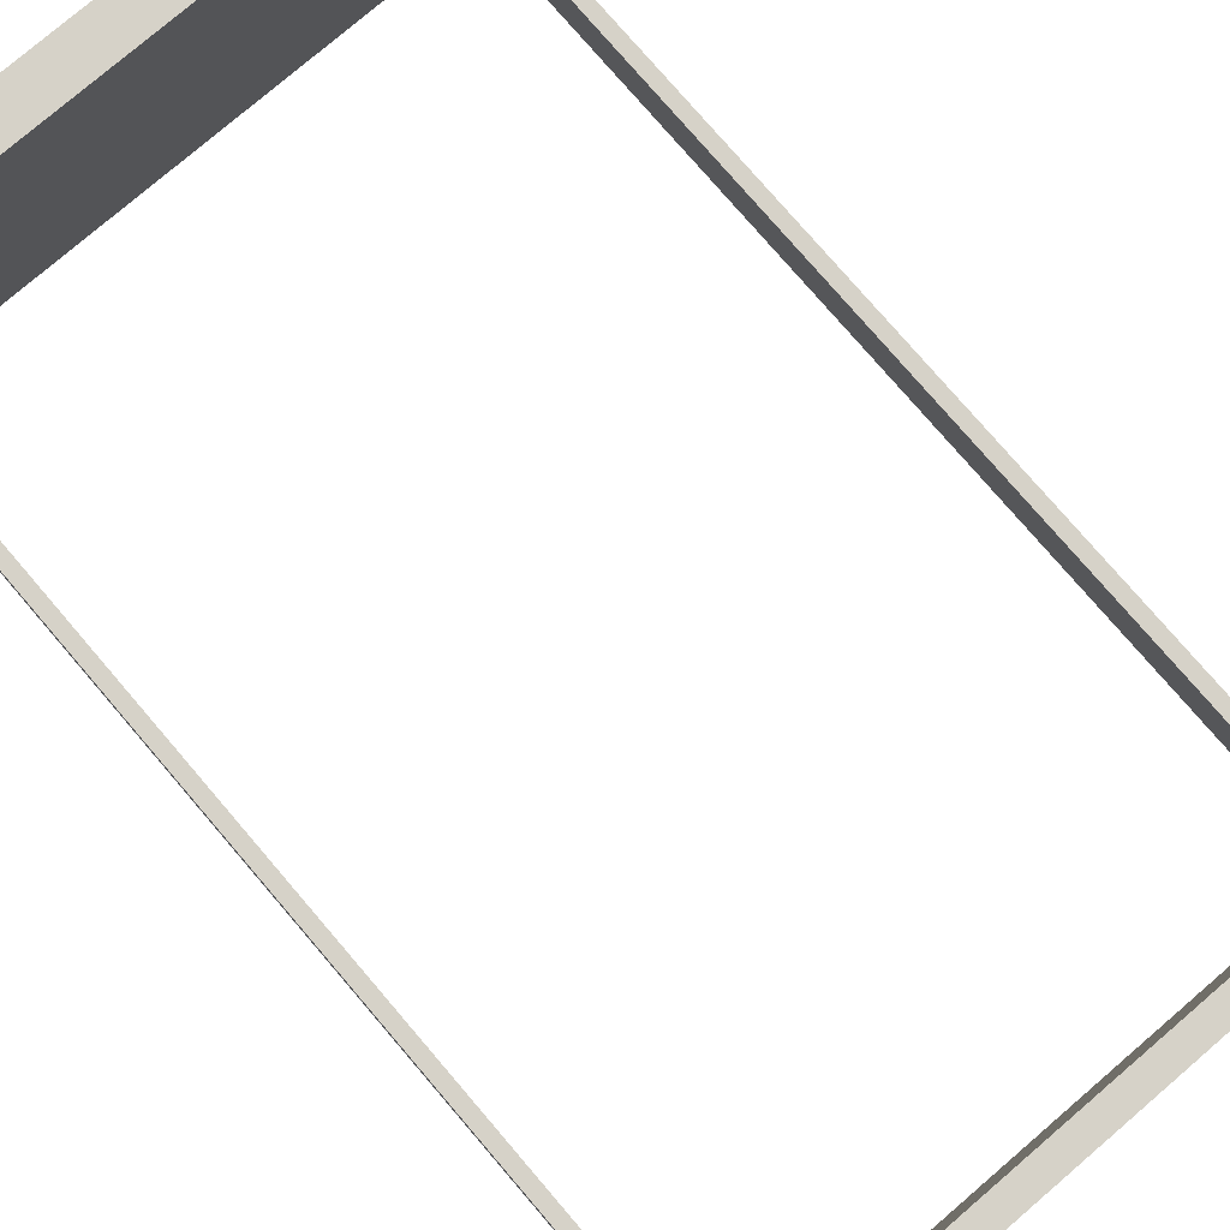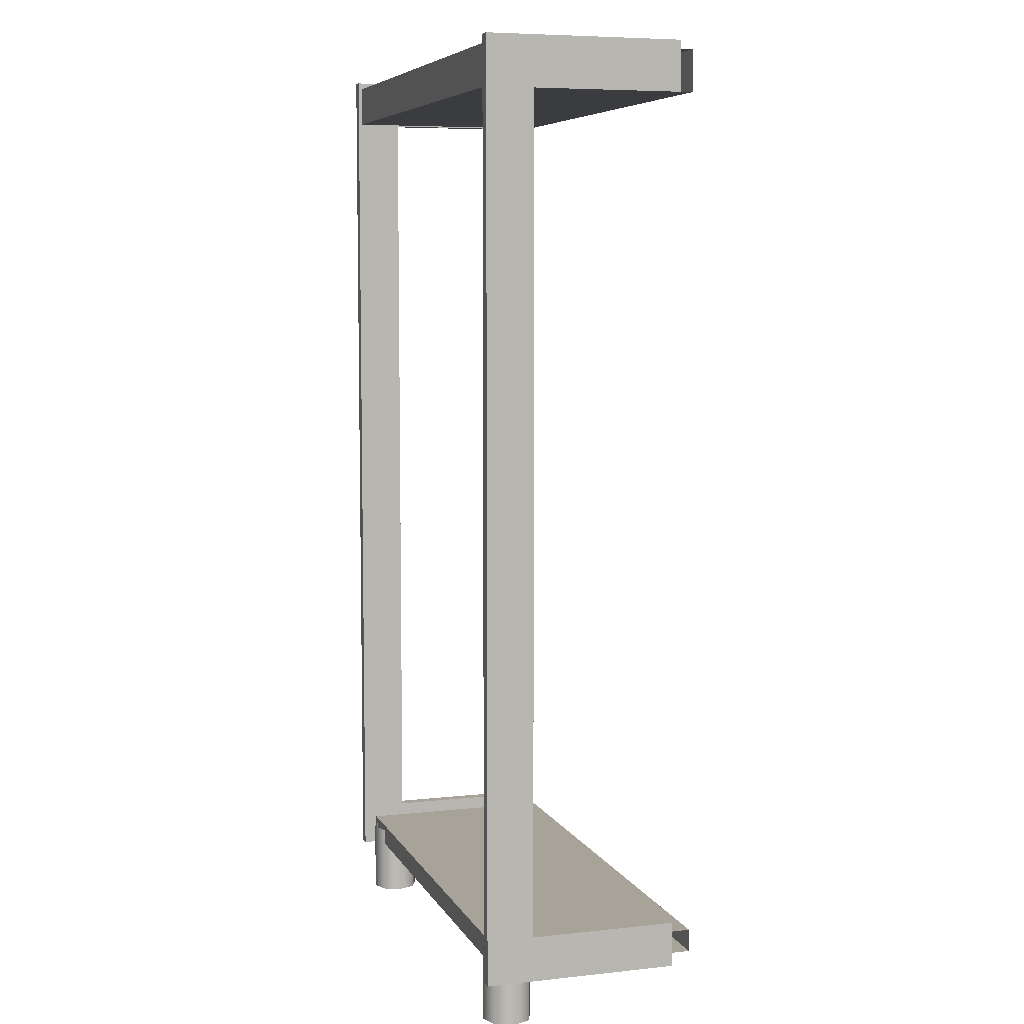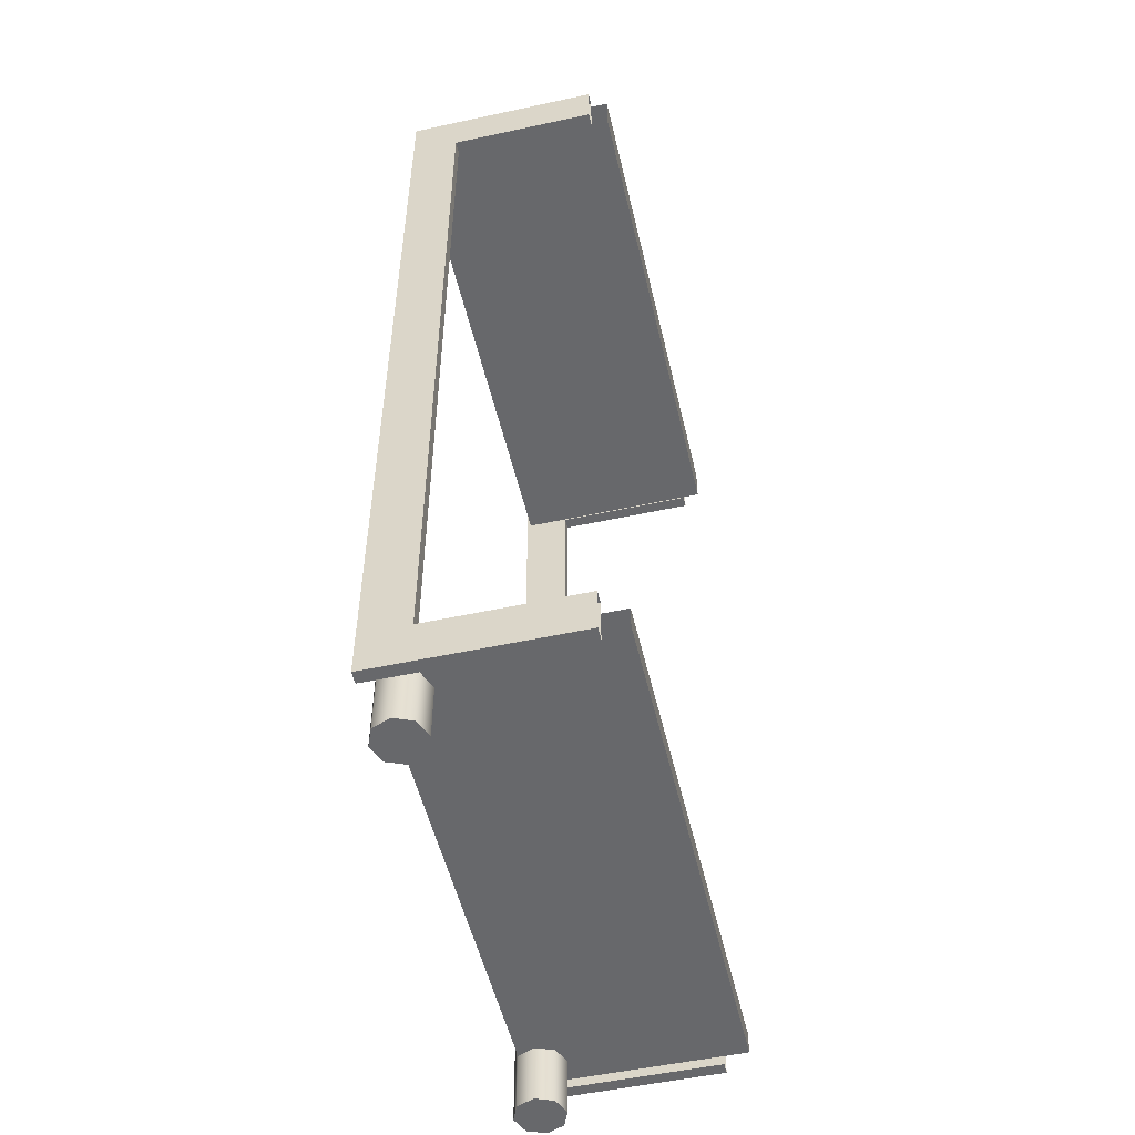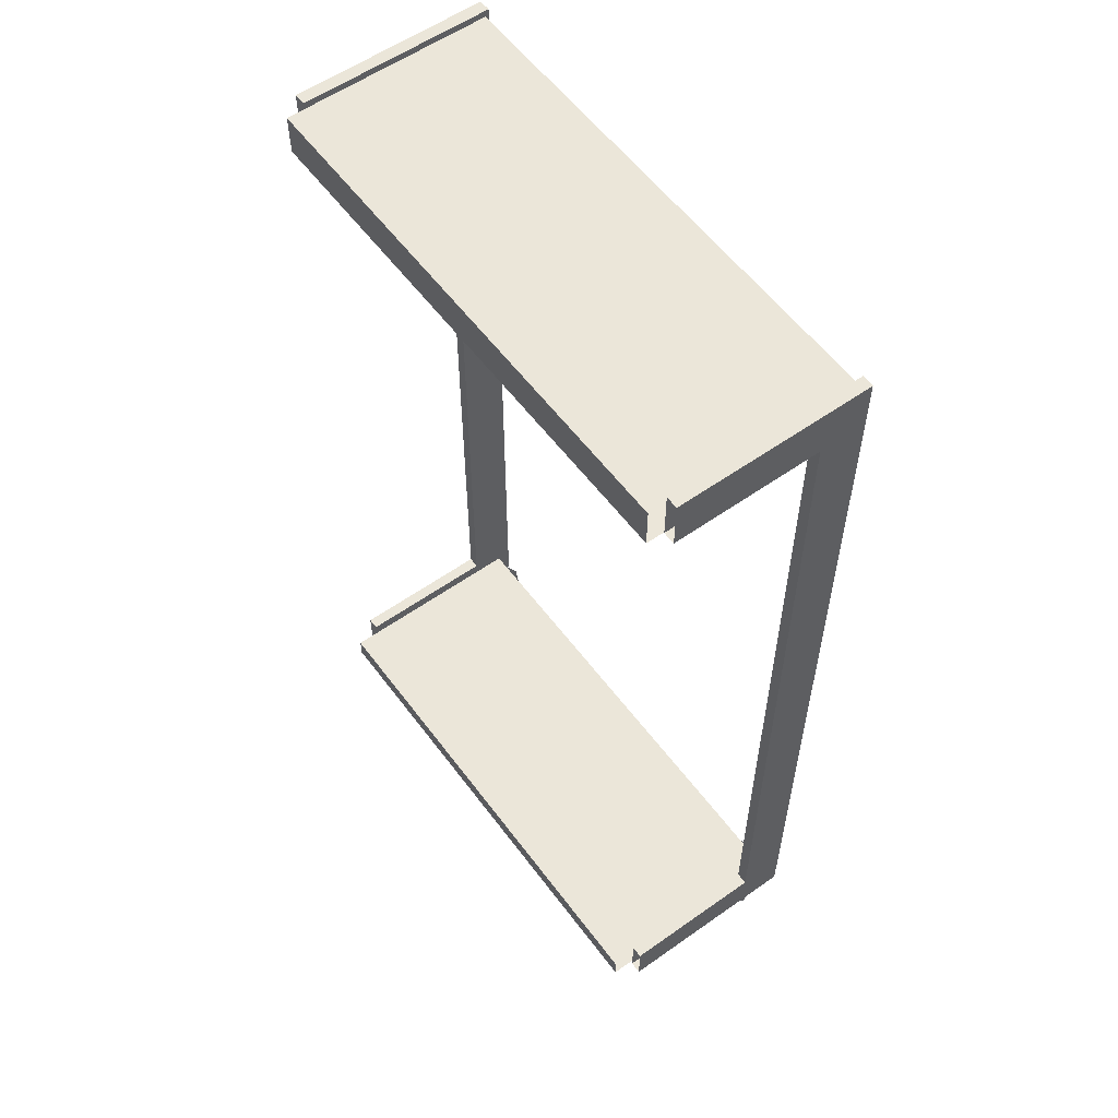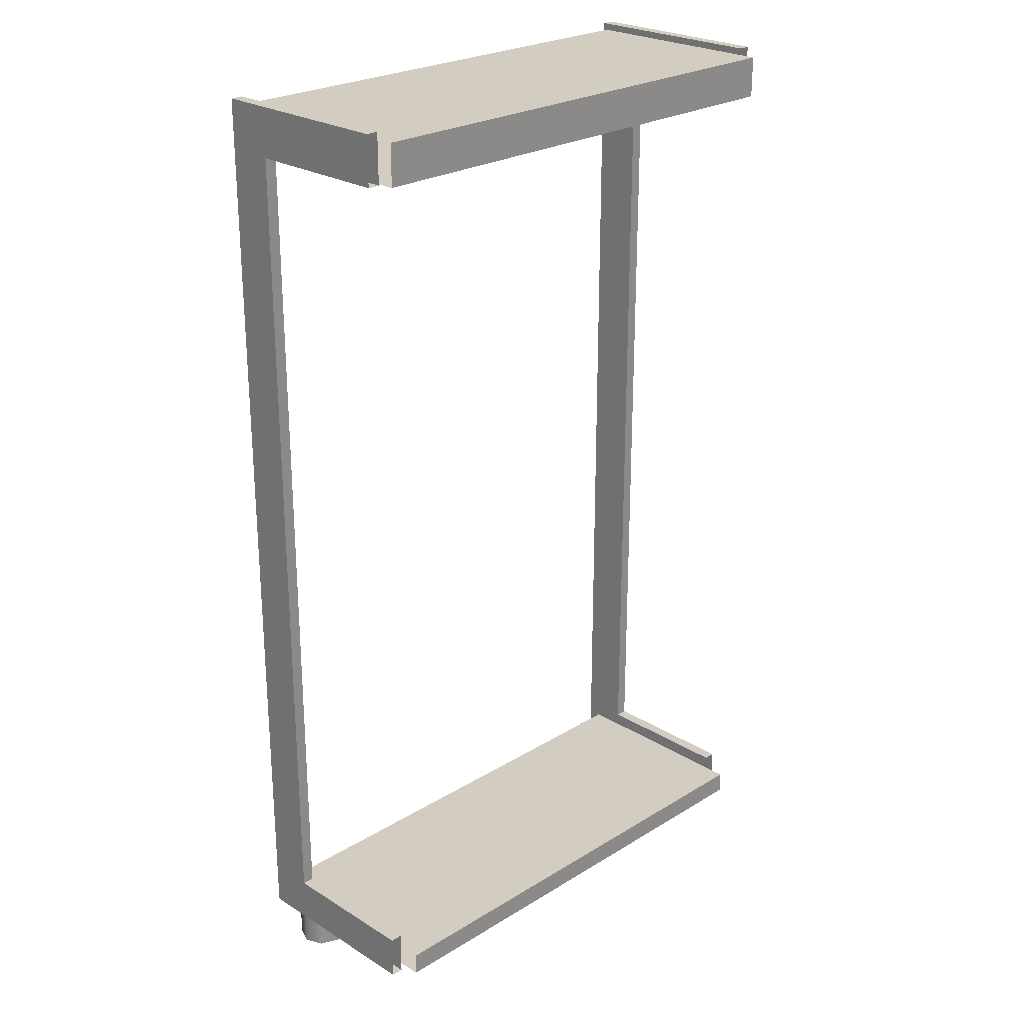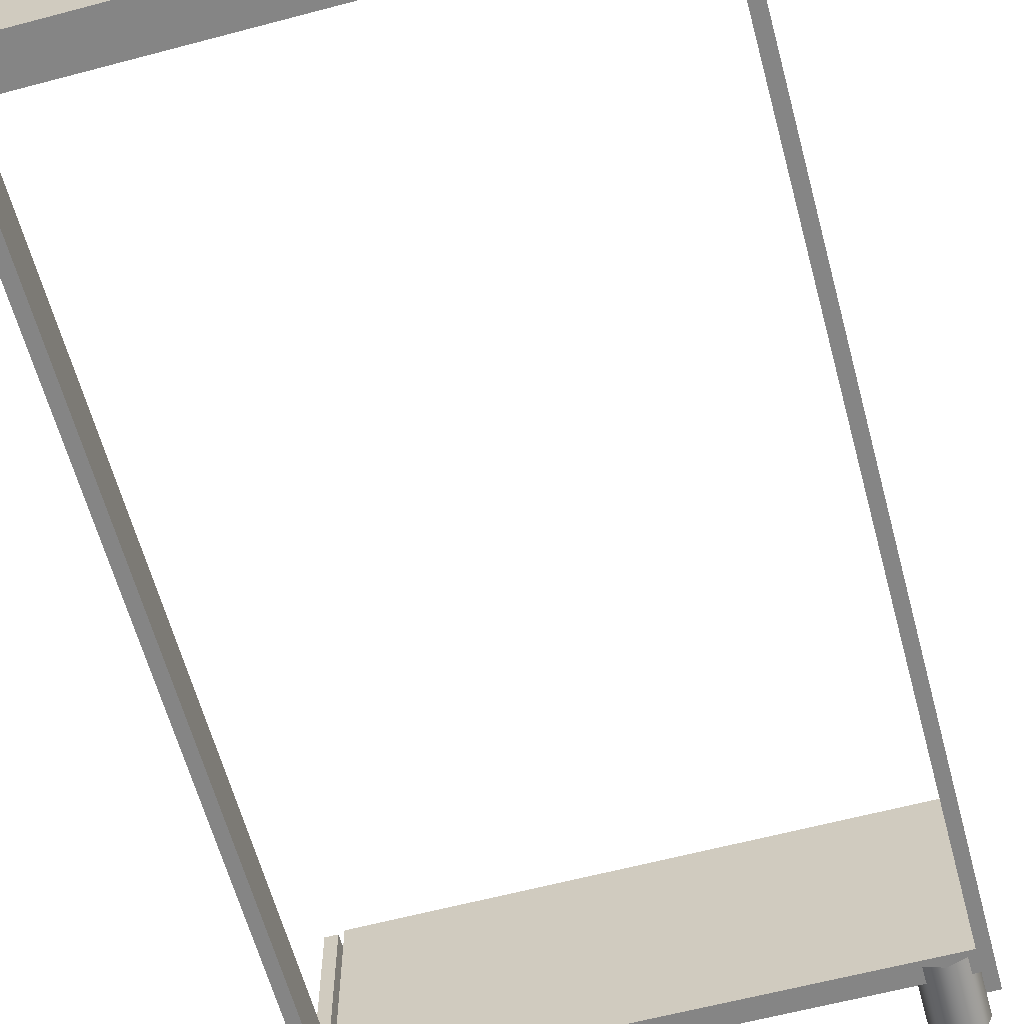
<metadata>
{"format":"obj","ext":"obj","renderer":"f3d","projection":"perspective","resolution":1024,"background":"white","views":[{"elev":77.7,"azim":-40.6,"up":"+Z"},{"elev":6.9,"azim":-107.5,"up":"+Y"},{"elev":-52.3,"azim":-76.9,"up":"+Y"},{"elev":57.2,"azim":53.7,"up":"+Y"},{"elev":24.8,"azim":-44.9,"up":"+Y"},{"elev":-61.8,"azim":-164.9,"up":"+Z"}]}
</metadata>
<code>
v -88.29 320.1 1e-06
v -84.29 320.1 1e-06
v -88.29 15.75 1e-06
v -84.29 15.75 1e-06
v -88.29 303.9 15.63
v -84.29 303.9 15.63
v -84.29 303.9 64.58
v -88.29 303.9 64.58
v -84.29 320.1 64.58
v -88.29 320.1 64.58
v -88.29 30.68 15.63
v -84.29 30.68 15.63
v -88.29 15.75 64.58
v -84.29 15.75 64.58
v -84.29 30.68 64.58
v -88.29 30.68 64.58
v -84.29 18.75 72.38
v 84.29 18.75 72.38
v -84.29 26.15 72.38
v 84.29 26.15 72.38
v -84.29 26.15 4.641
v 84.29 26.15 4.641
v -84.29 18.75 4.641
v 84.29 18.75 4.641
v -84.29 304.3 70.41
v 84.29 304.3 70.41
v -84.29 317.8 70.41
v 84.29 317.8 70.41
v -84.29 317.8 1.252
v 84.29 317.8 1.252
v -84.29 304.3 1.252
v 84.29 304.3 1.252
v 88.29 320.1 1e-06
v 84.29 320.1 1e-06
v 88.29 15.75 1e-06
v 84.29 15.75 1e-06
v 88.29 303.9 15.63
v 84.29 303.9 15.63
v 84.29 303.9 64.58
v 88.29 303.9 64.58
v 84.29 320.1 64.58
v 88.29 320.1 64.58
v 88.29 30.68 15.63
v 84.29 30.68 15.63
v 88.29 15.75 64.58
v 84.29 15.75 64.58
v 84.29 30.68 64.58
v 88.29 30.68 64.58
v -70.24 0 4.558
v -76.04 0 2.154
v -81.85 0 4.558
v -84.25 0 10.36
v -81.85 0 16.17
v -76.04 0 18.57
v -70.24 0 16.17
v -67.84 0 10.36
v -70.24 24.29 4.558
v -76.04 24.29 2.154
v -81.85 24.29 4.558
v -84.25 24.29 10.36
v -81.85 24.29 16.17
v -76.04 24.29 18.57
v -70.24 24.29 16.17
v -67.84 24.29 10.36
v -76.04 0 10.36
v 70.24 0 4.558
v 76.04 0 2.154
v 81.85 0 4.558
v 84.25 0 10.36
v 81.85 0 16.17
v 76.04 0 18.57
v 70.24 0 16.17
v 67.84 0 10.36
v 70.24 24.29 4.558
v 76.04 24.29 2.154
v 81.85 24.29 4.558
v 84.25 24.29 10.36
v 81.85 24.29 16.17
v 76.04 24.29 18.57
v 70.24 24.29 16.17
v 67.84 24.29 10.36
v 76.04 0 10.36
v -88.29 167.3 15.63
v -88.29 167.3 1e-06
v -84.29 167.3 1e-06
v -84.29 167.3 15.63
v 88.29 167.3 15.63
v 84.29 167.3 15.63
v 84.29 167.3 1e-06
v 88.29 167.3 1e-06
f 2 1 10 9
f 4 3 84 85
f 12 4 85 86
f 11 3 13 16
f 5 6 7 8
f 2 9 7 6
f 11 12 86 83
f 4 14 13 3
f 12 15 14 4
f 12 11 16 15
f 17 18 20 19
f 19 20 22 21
f 21 22 24 23
f 23 24 18 17
f 25 26 28 27
f 27 28 30 29
f 29 30 32 31
f 31 32 26 25
f 36 35 45 46
f 44 36 46 47
f 34 33 90 89
f 34 38 39 41
f 37 40 39 38
f 34 41 42 33
f 33 42 40 37
f 35 90 87 43
f 36 89 90 35
f 44 88 89 36
f 43 87 88 44
f 44 47 48 43
f 43 48 45 35
f 49 50 58 57
f 50 51 59 58
f 51 52 60 59
f 52 53 61 60
f 53 54 62 61
f 54 55 63 62
f 55 56 64 63
f 56 49 57 64
f 50 49 65
f 51 50 65
f 52 51 65
f 53 52 65
f 54 53 65
f 55 54 65
f 56 55 65
f 49 56 65
f 66 74 75 67
f 67 75 76 68
f 68 76 77 69
f 69 77 78 70
f 70 78 79 71
f 71 79 80 72
f 72 80 81 73
f 73 81 74 66
f 67 82 66
f 68 82 67
f 69 82 68
f 70 82 69
f 71 82 70
f 72 82 71
f 73 82 72
f 66 82 73
f 84 83 5 1
f 85 84 1 2
f 6 86 85 2
f 83 86 6 5
f 87 37 38 88
f 1 5 8 10
f 33 37 87 90
f 38 34 89 88
f 3 11 83 84

</code>
